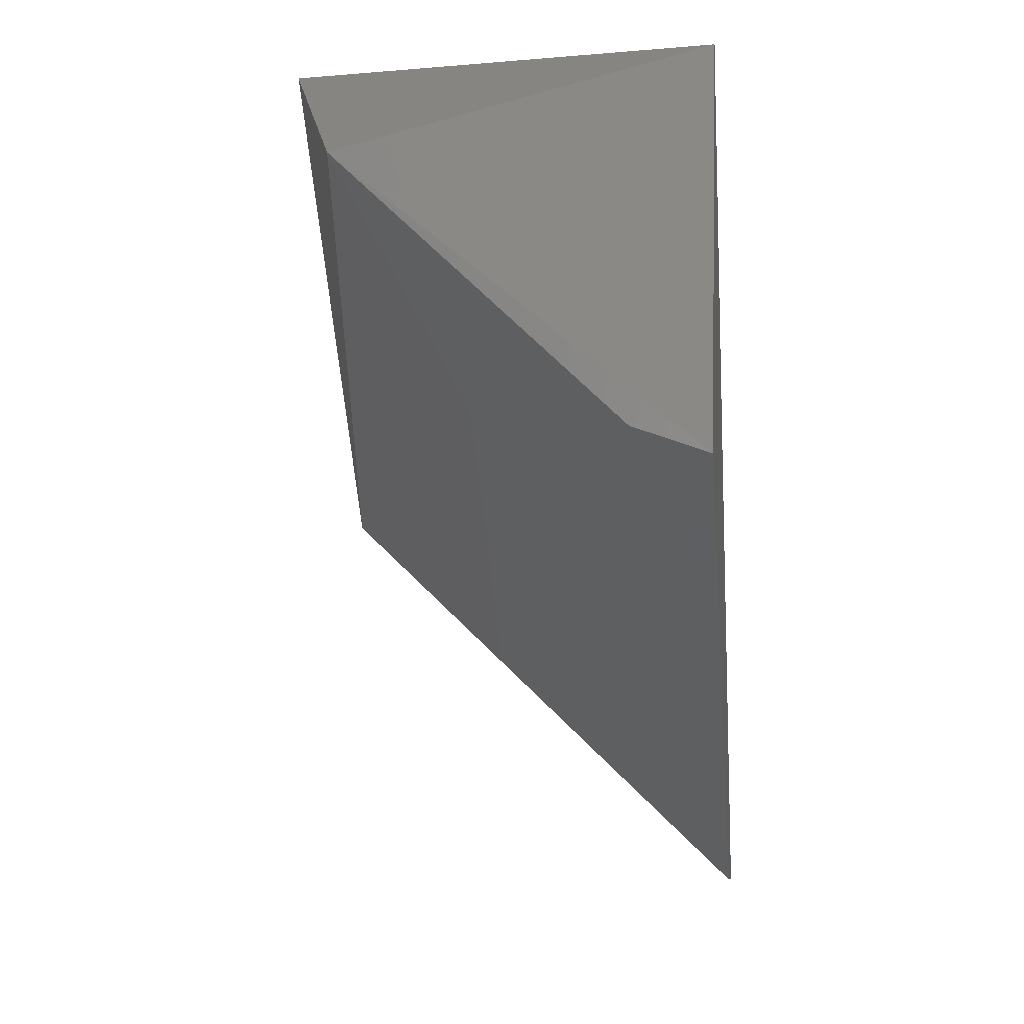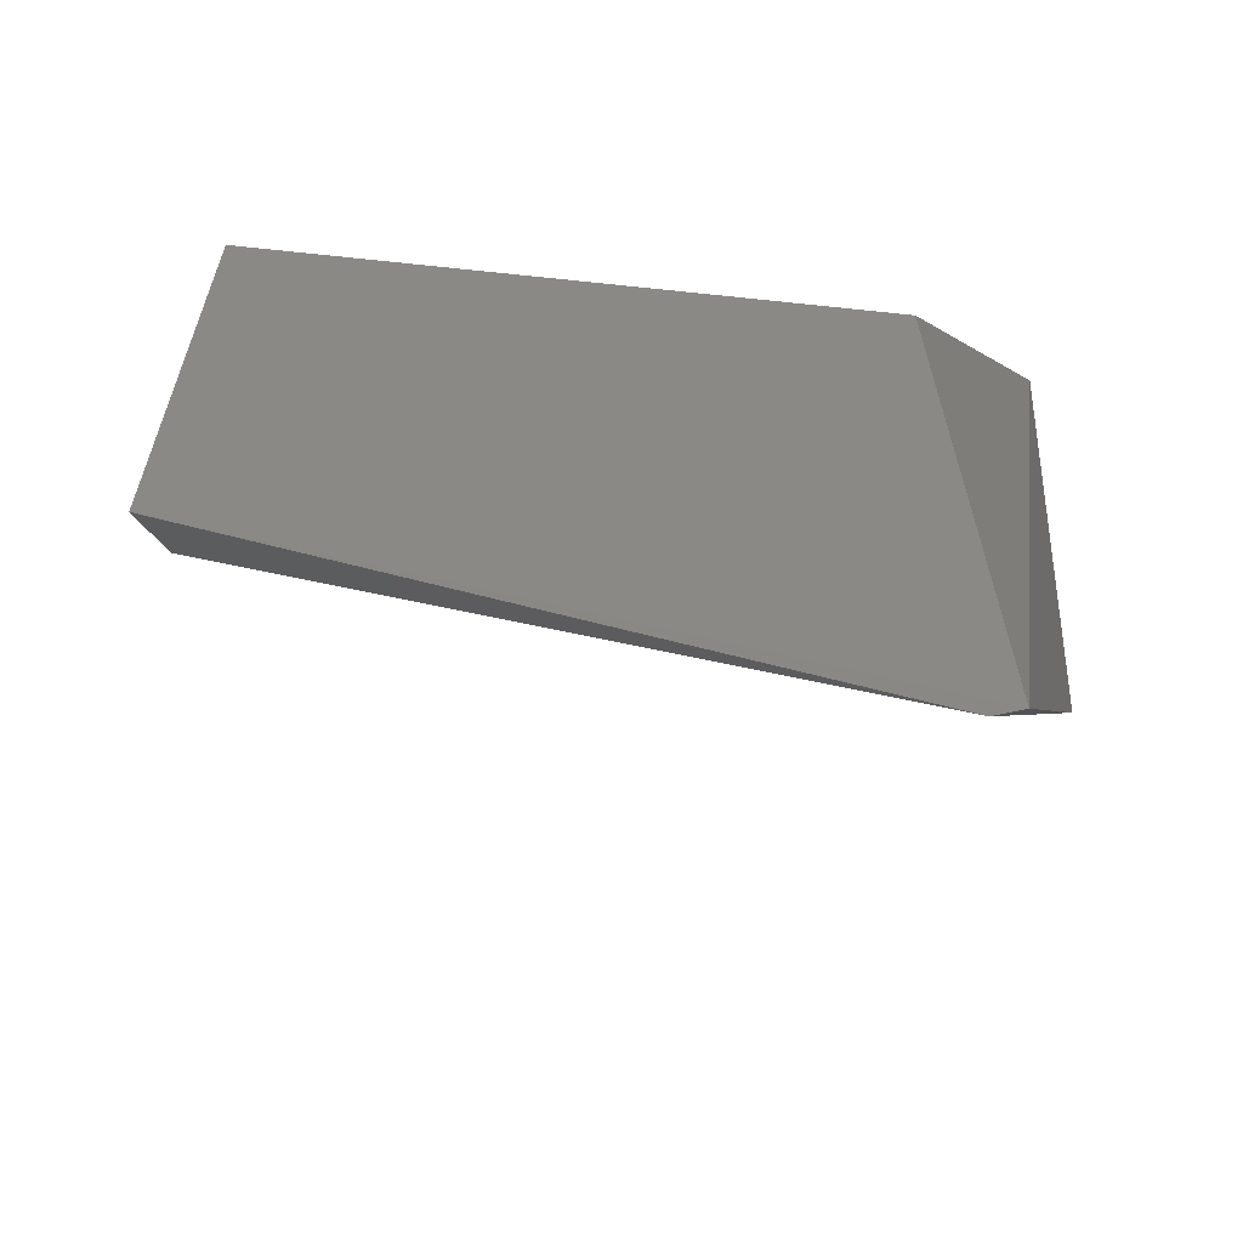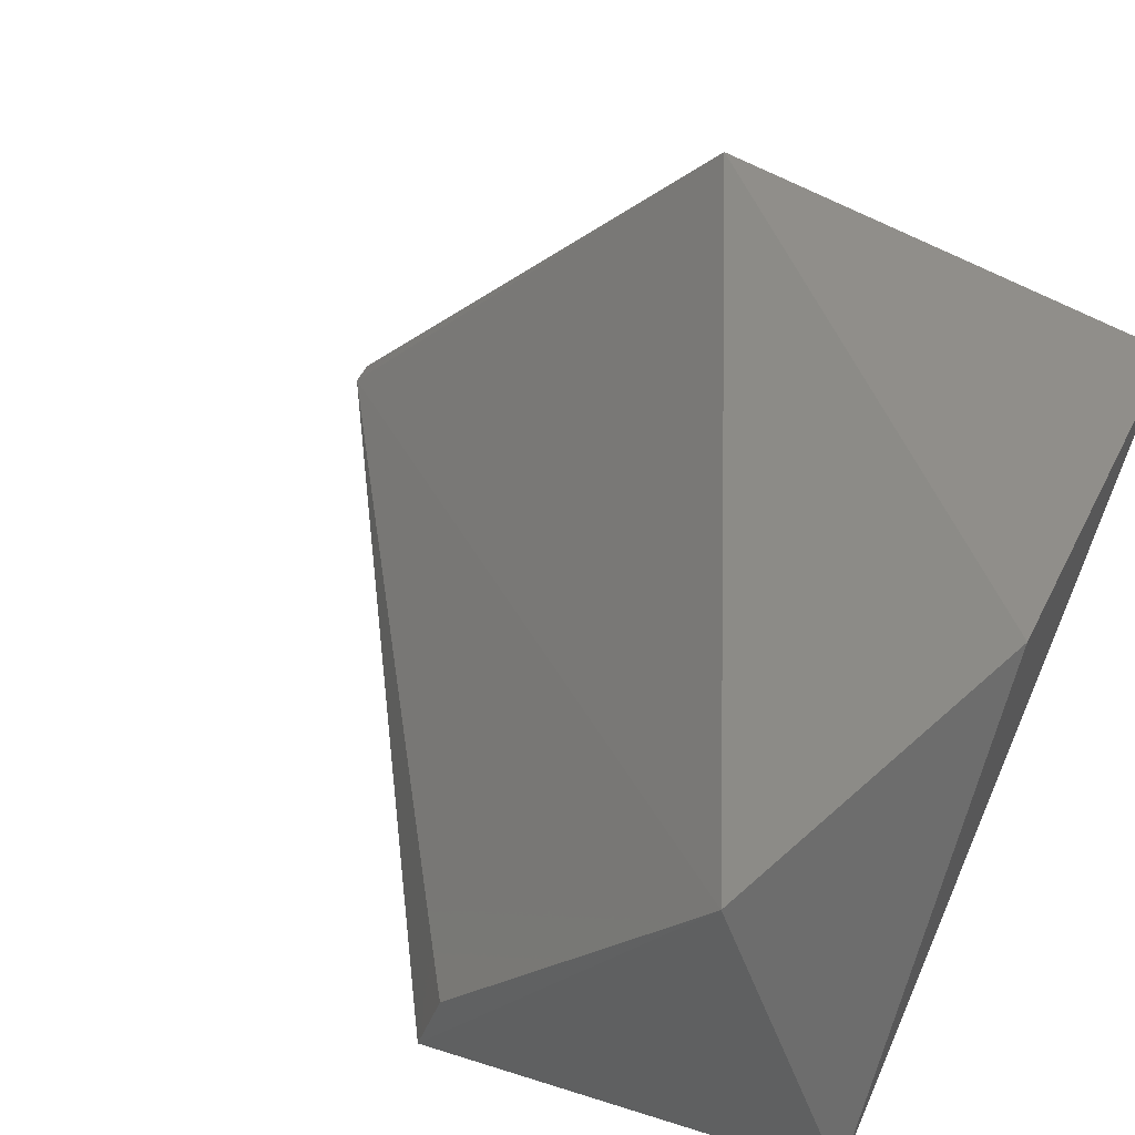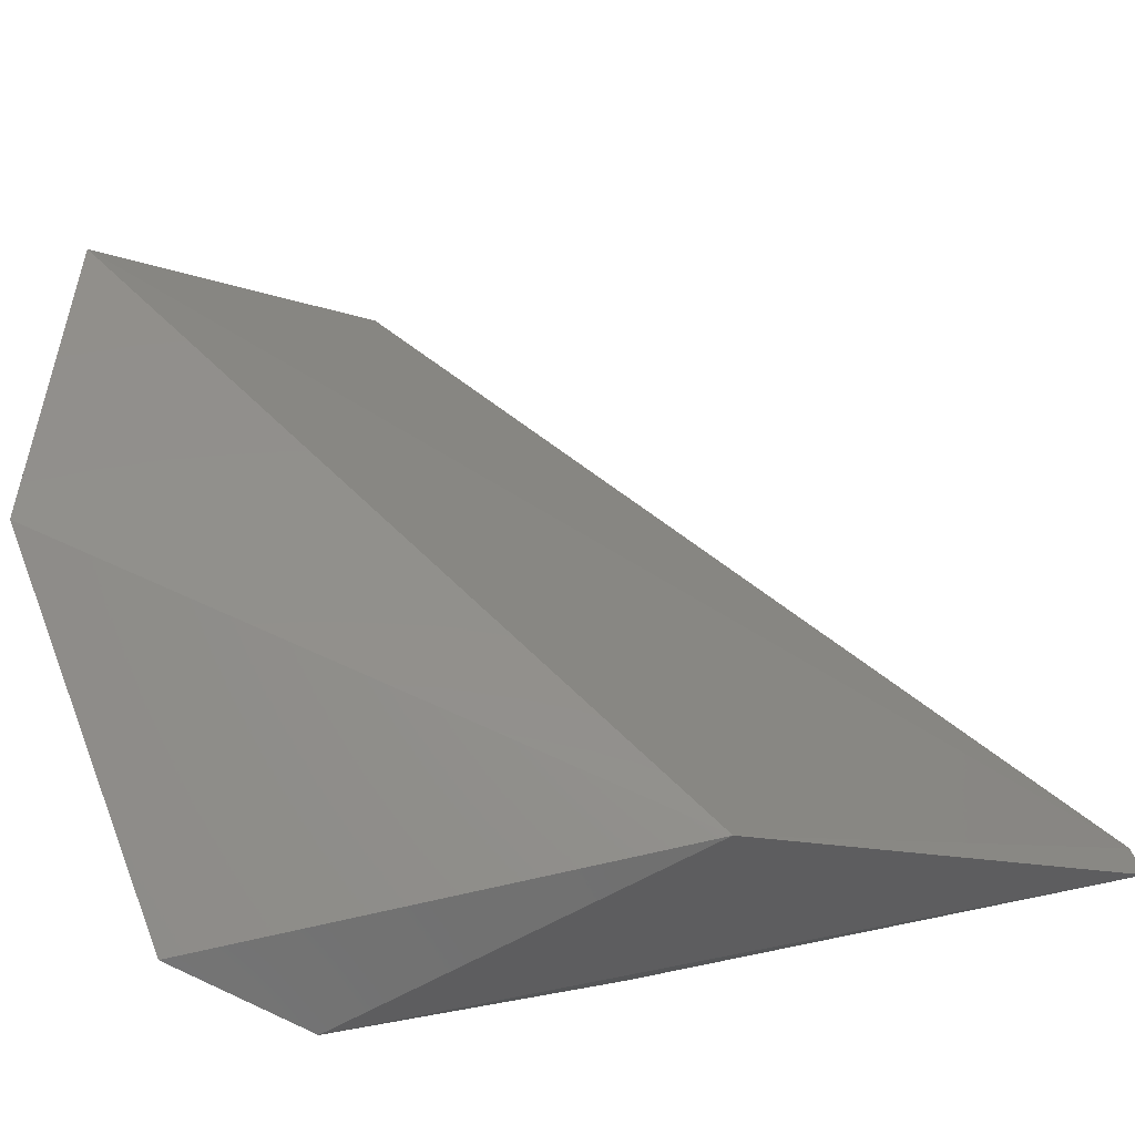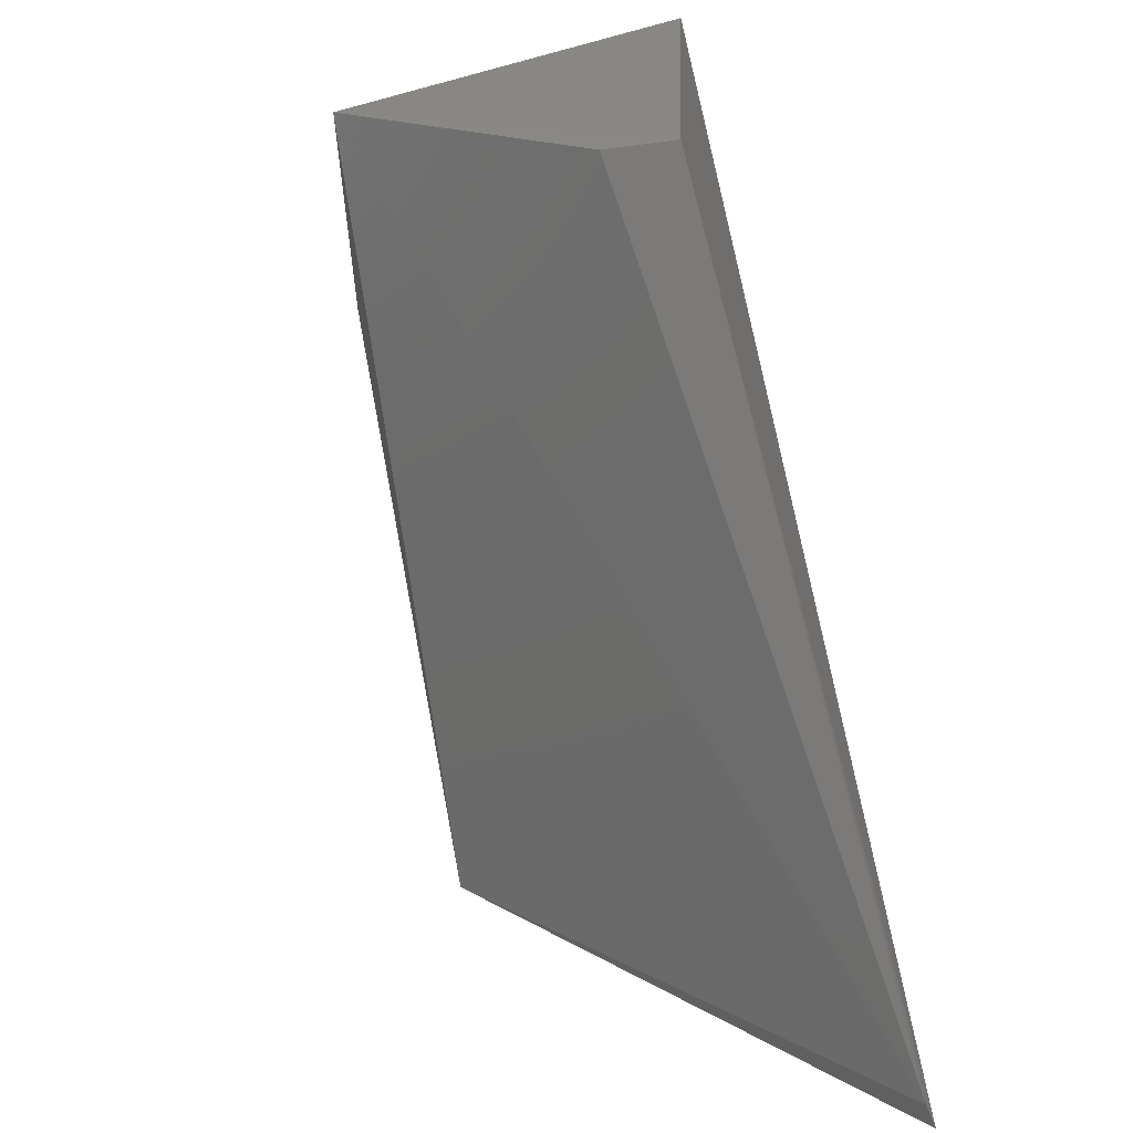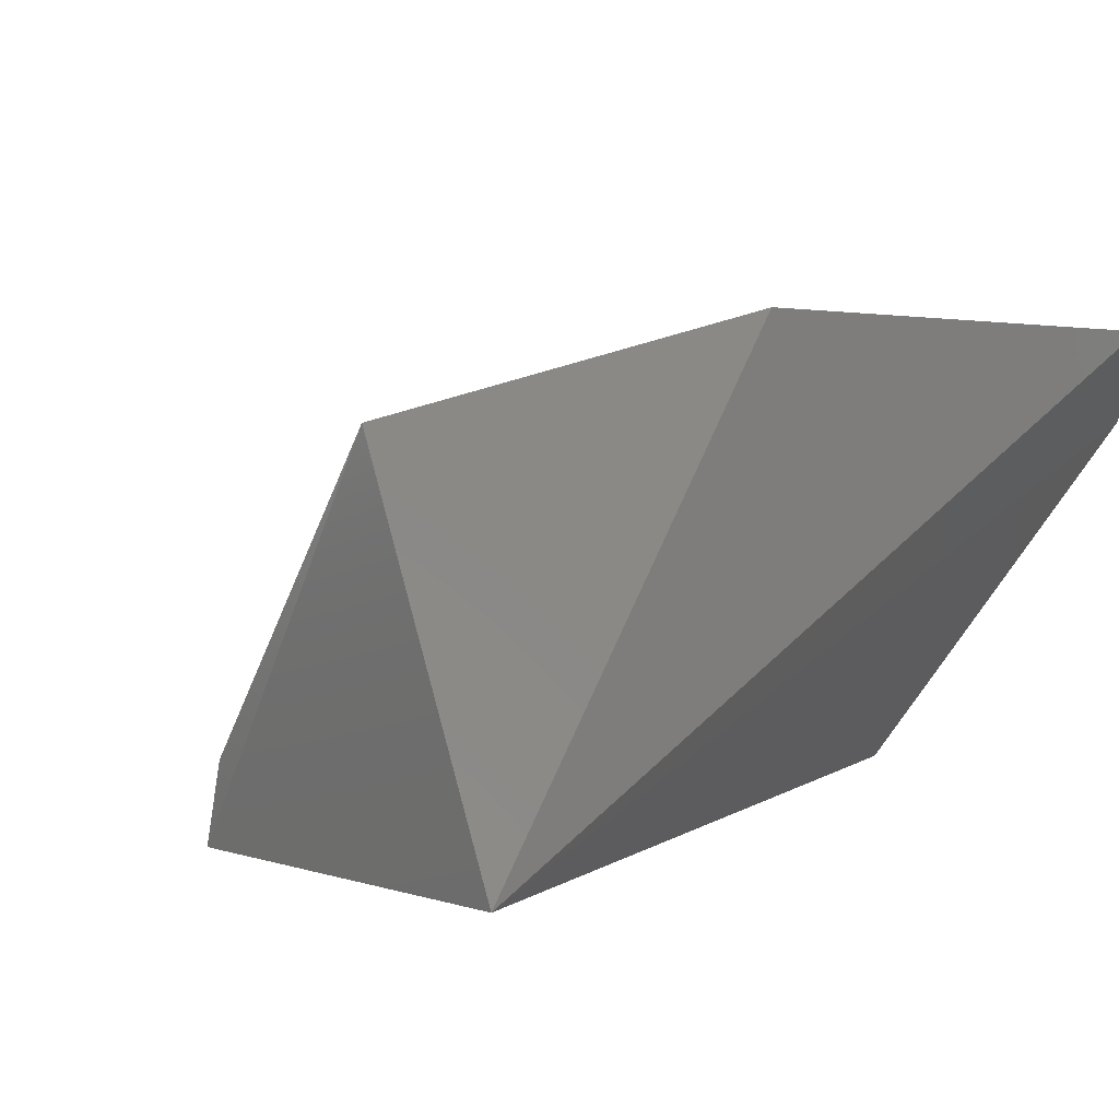
<metadata>
{"format":"stl","ext":"stl","renderer":"f3d","projection":"perspective","resolution":1024,"background":"white","views":[{"elev":0.2,"azim":96.6,"up":"+Y"},{"elev":-46.8,"azim":-159.9,"up":"+Y"},{"elev":44.7,"azim":118.0,"up":"+Z"},{"elev":66.5,"azim":-108.1,"up":"+Z"},{"elev":-54.3,"azim":107.4,"up":"+Y"},{"elev":3.1,"azim":147.9,"up":"+Z"}]}
</metadata>
<code>
# stl→obj: 11 verts, 18 faces
v -0.3559 0.1735 -0.3809
v -0.2318 0.2633 -0.368
v -0.2318 0.3061 -0.321
v -0.3559 0.2462 -0.3038
v -0.2403 0.3232 -0.3809
v -0.2318 0.259 -0.3809
v -0.3607 0.1728 -0.3812
v -0.3525 0.2583 -0.3763
v -0.3473 0.3232 -0.3081
v -0.2799 0.3269 -0.3062
v -0.3602 0.3061 -0.321
f 1 2 3
f 1 3 4
f 5 6 7
f 5 7 8
f 9 4 10
f 9 10 5
f 3 10 4
f 3 6 5
f 3 5 10
f 11 4 9
f 11 9 5
f 11 5 8
f 11 8 7
f 11 7 4
f 2 6 3
f 1 6 2
f 1 4 7
f 1 7 6

</code>
